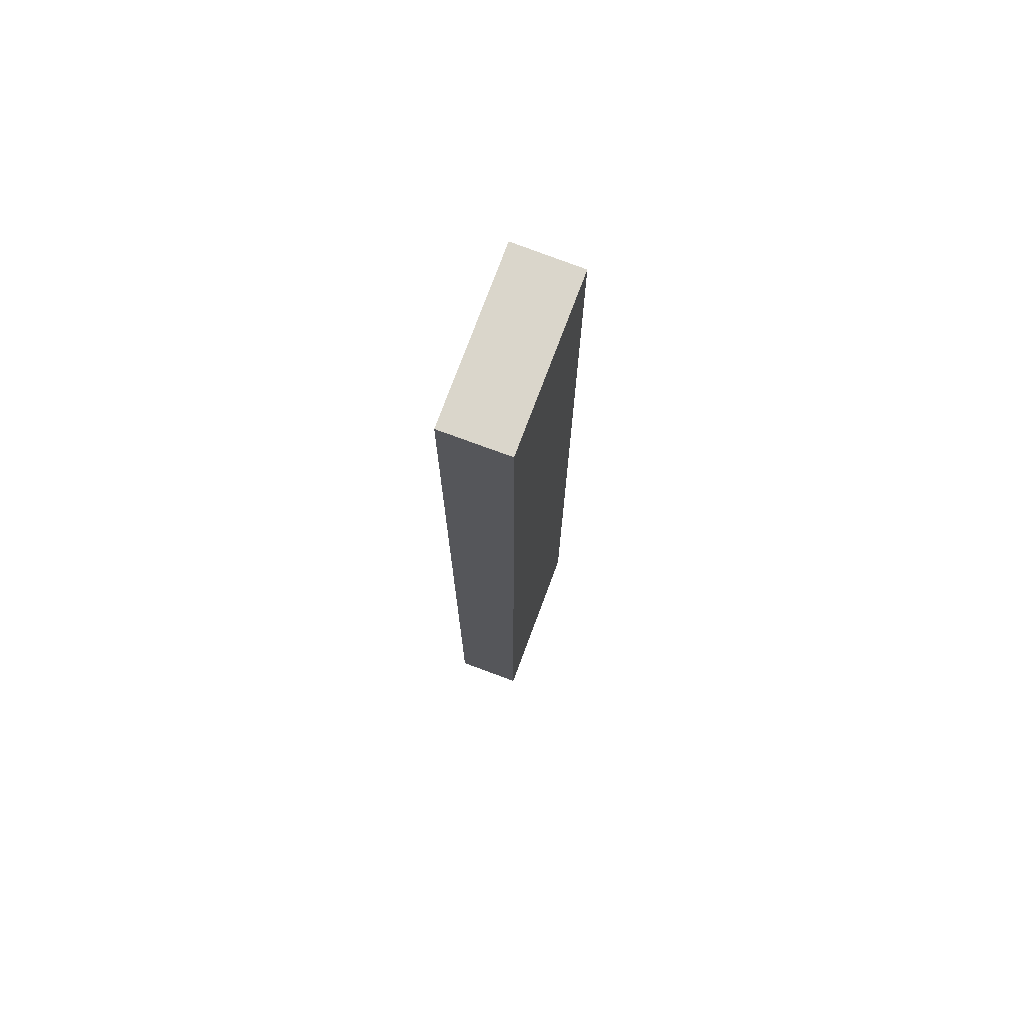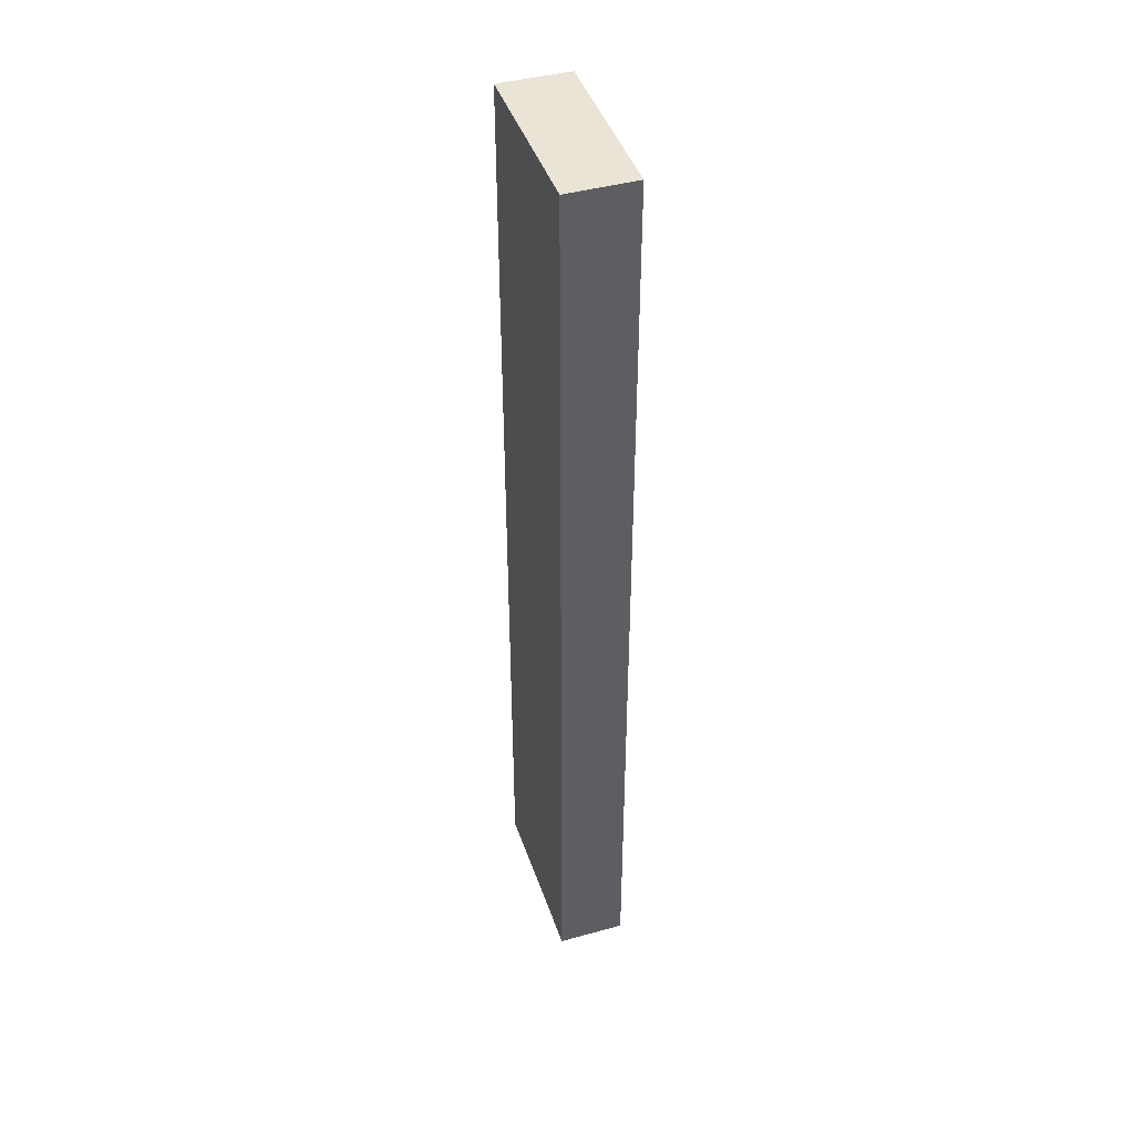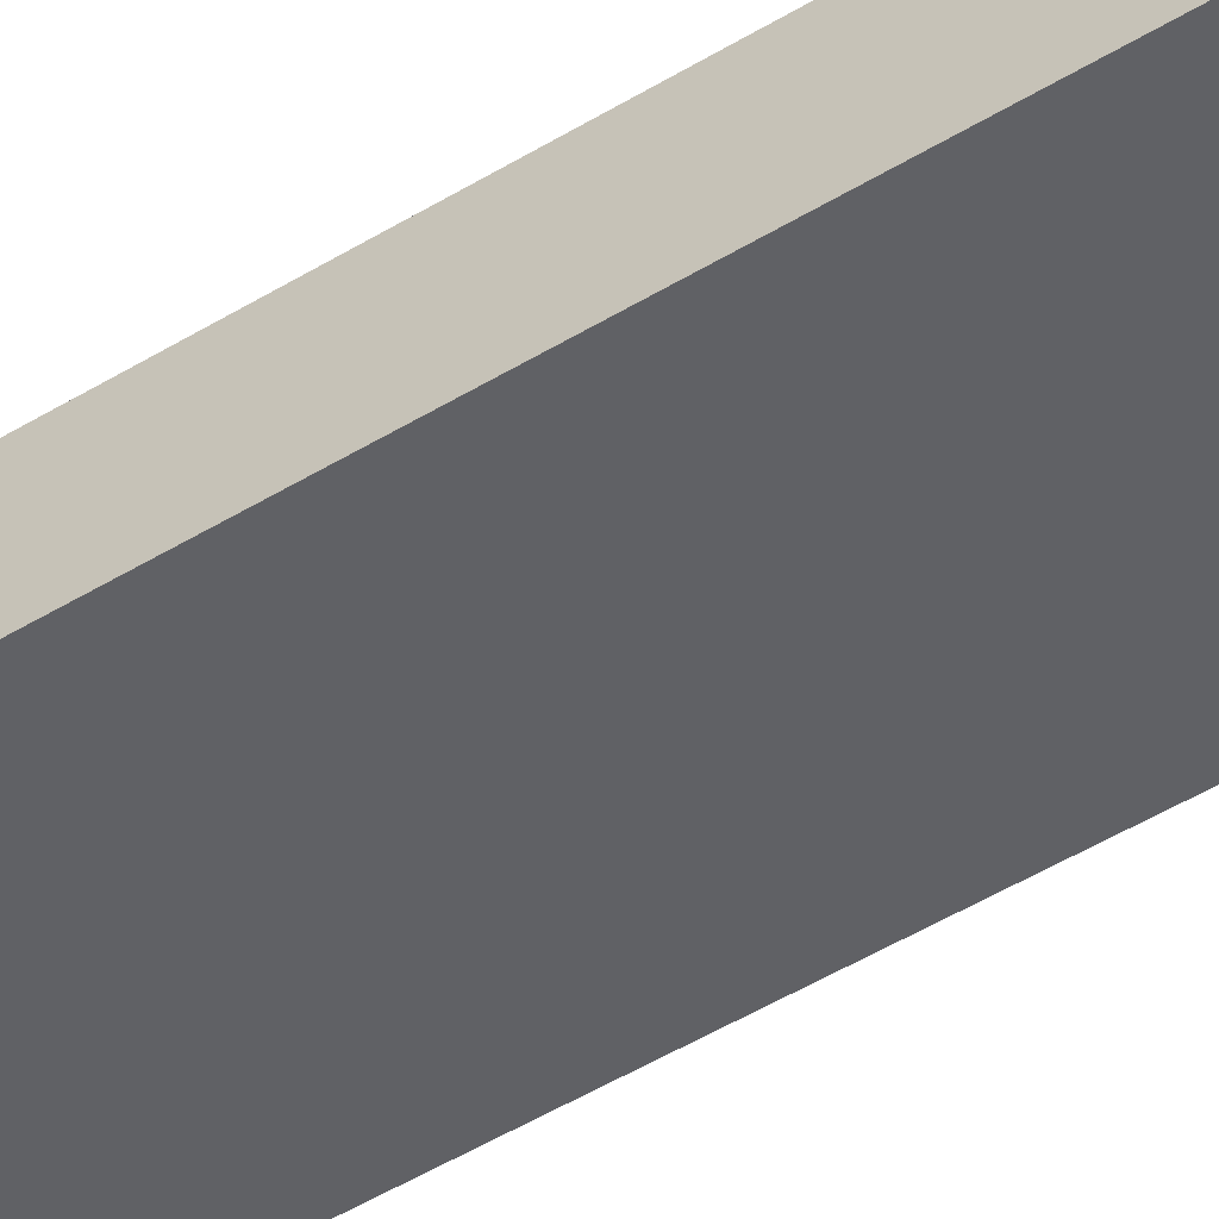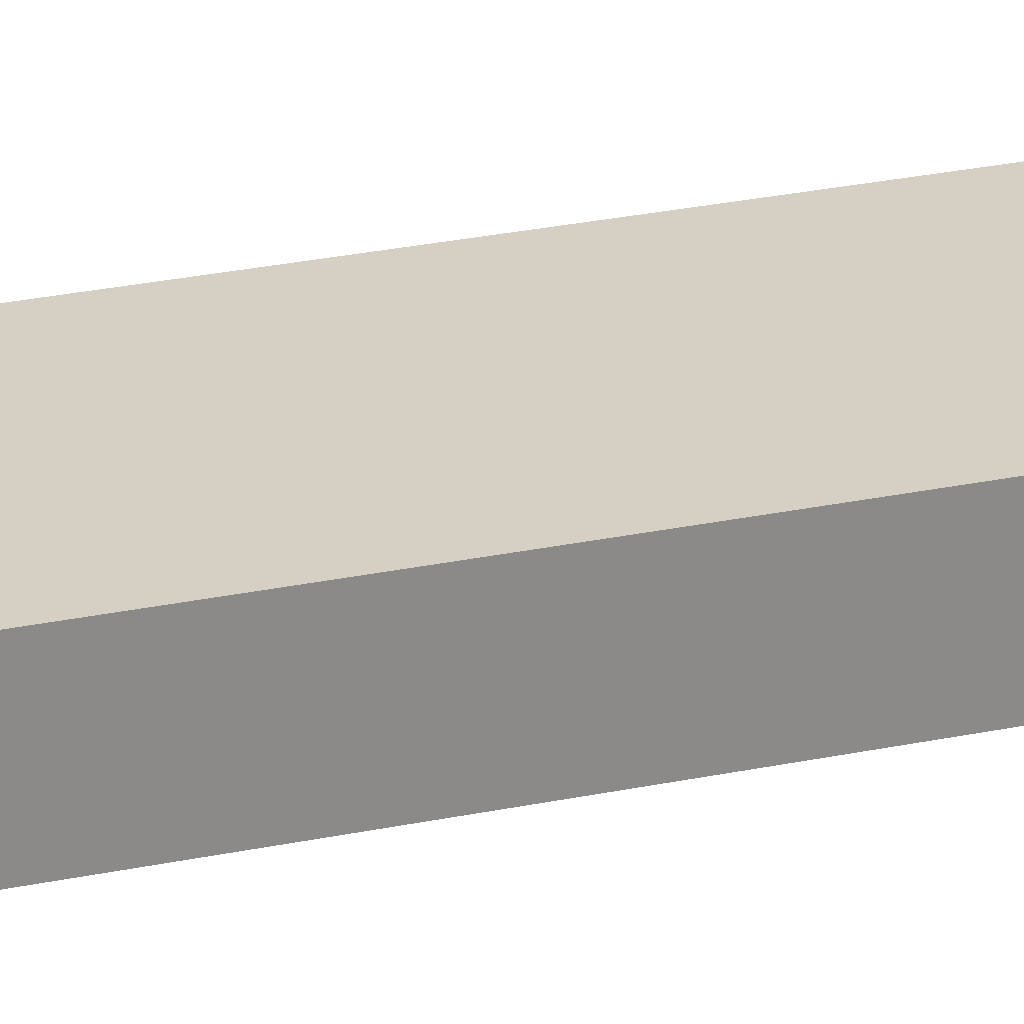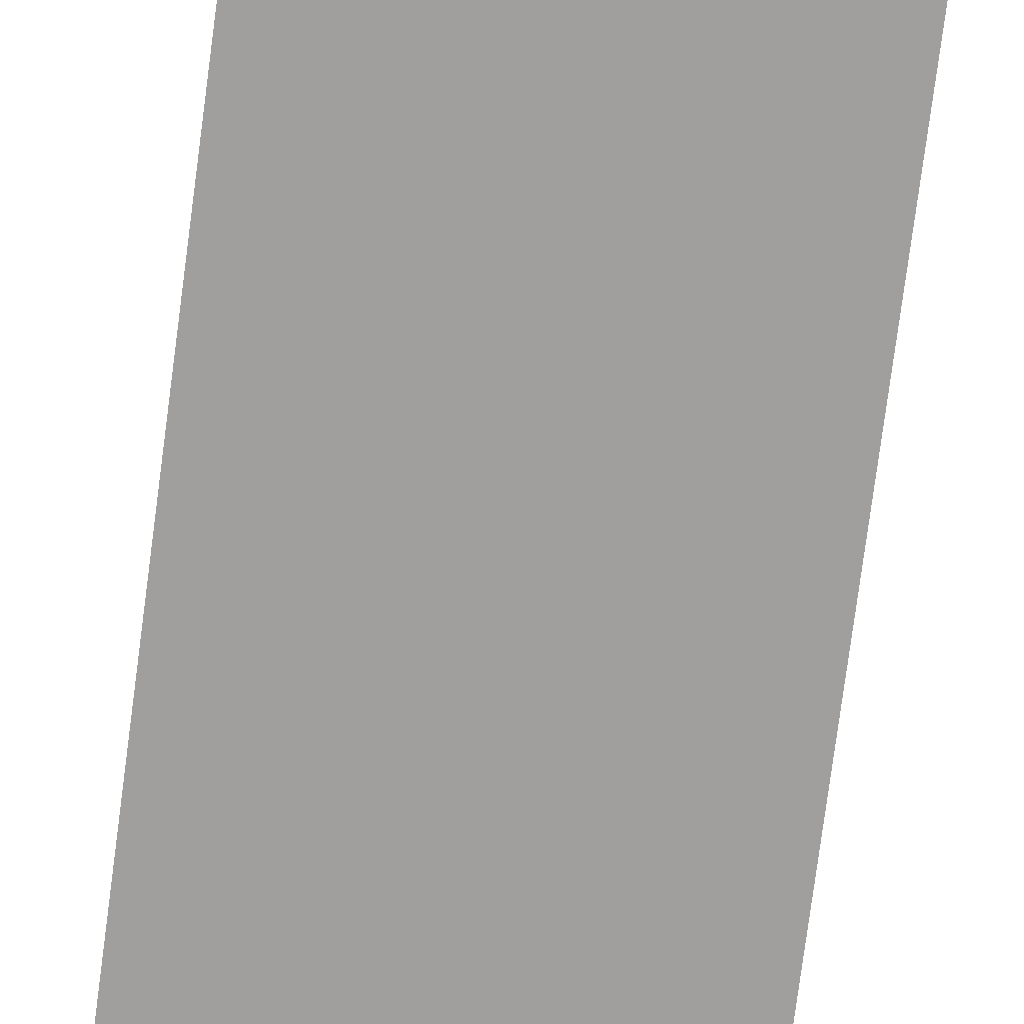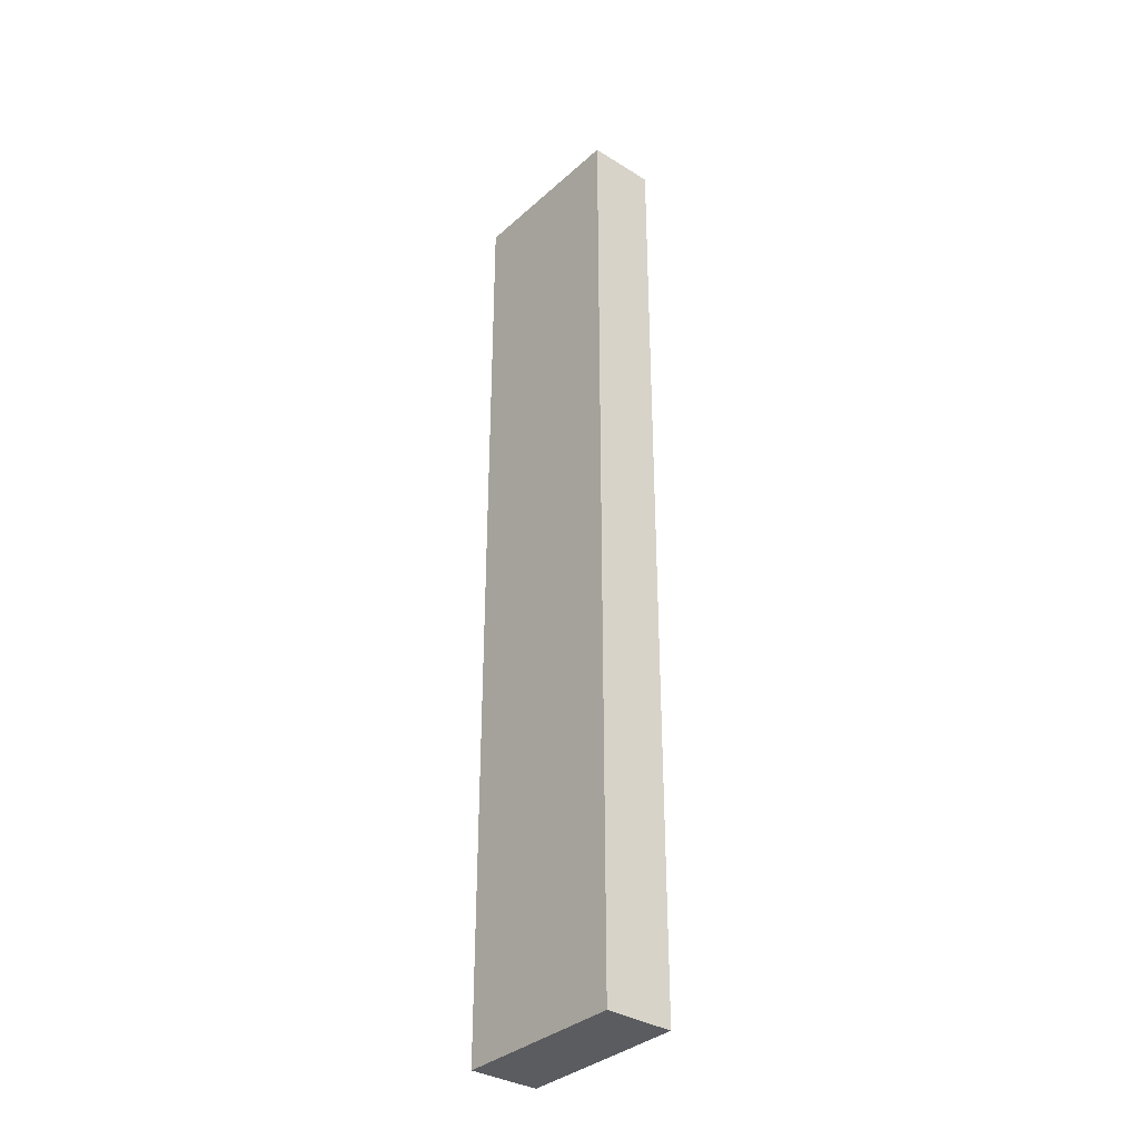
<metadata>
{"format":"obj","ext":"obj","renderer":"f3d","projection":"perspective","resolution":1024,"background":"white","views":[{"elev":74.0,"azim":109.2,"up":"+Y"},{"elev":43.8,"azim":70.8,"up":"+Y"},{"elev":-48.3,"azim":124.5,"up":"+Z"},{"elev":27.3,"azim":72.0,"up":"+Z"},{"elev":-71.5,"azim":172.7,"up":"+Z"},{"elev":-34.7,"azim":48.9,"up":"+Y"}]}
</metadata>
<code>
v  0.762 8.38 0.011
v  0.022 8.38 -0.601
v  0 8.38 5.131e-16
v  1.519 8.38 -0.569
v  1.506 8.38 0.022
v  0 0 0
v  1.506 -1.347e-18 0.022
v  0.762 -6.736e-19 0.011
v  1.519 3.484e-17 -0.569
v  0.022 3.68e-17 -0.601
g defaultobject
f 1 2 3
f 2 1 4
f 4 1 5
f 6 1 3
f 1 6 5
f 5 6 7
f 7 6 8
f 7 4 5
f 4 7 9
f 9 2 4
f 2 9 10
f 10 3 2
f 3 10 6
f 8 9 7
f 9 8 10
f 10 8 6

</code>
